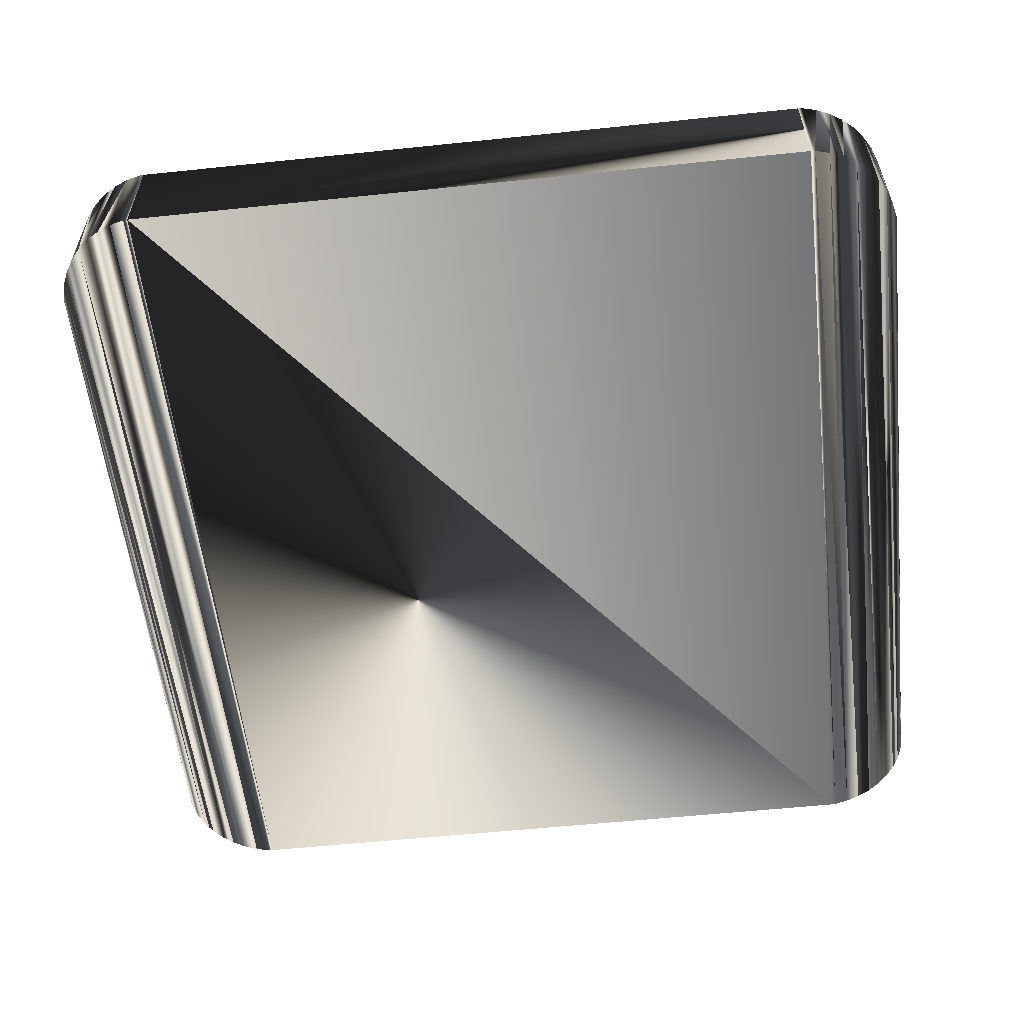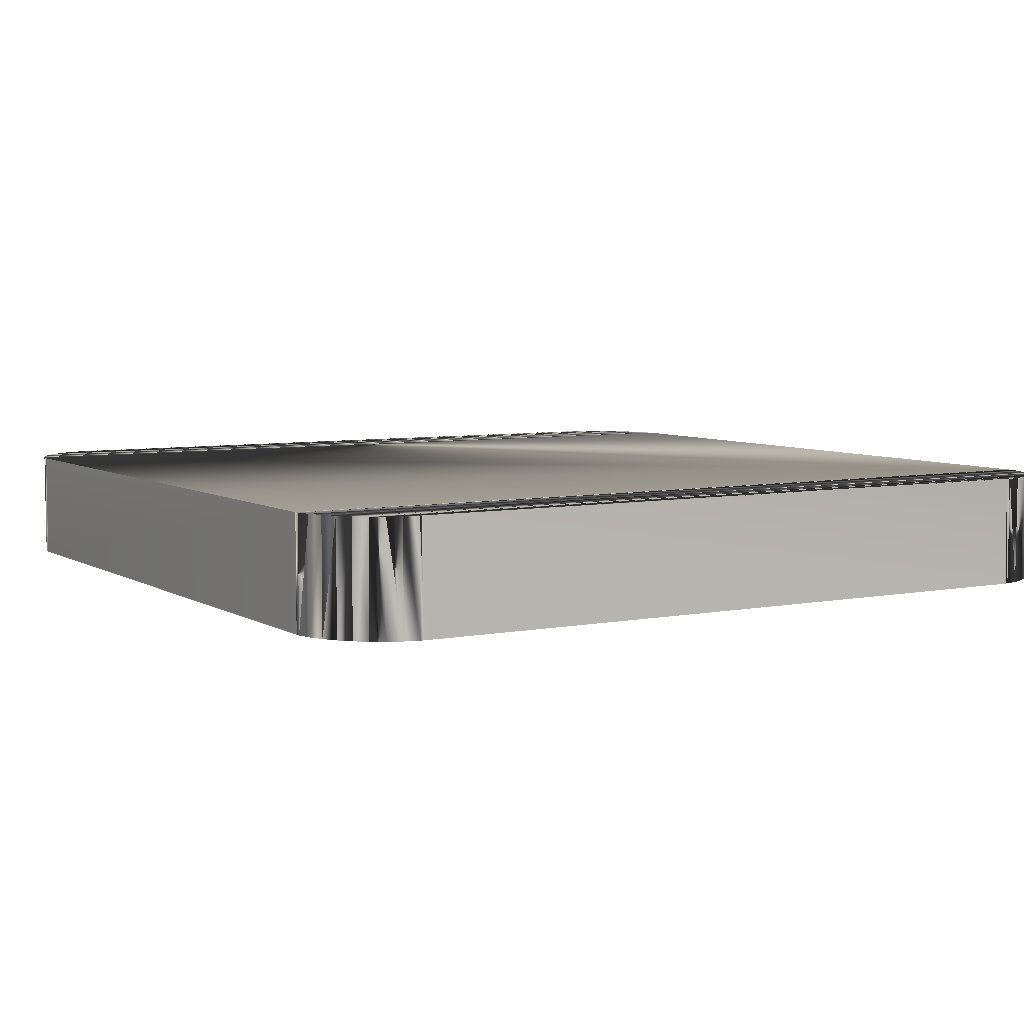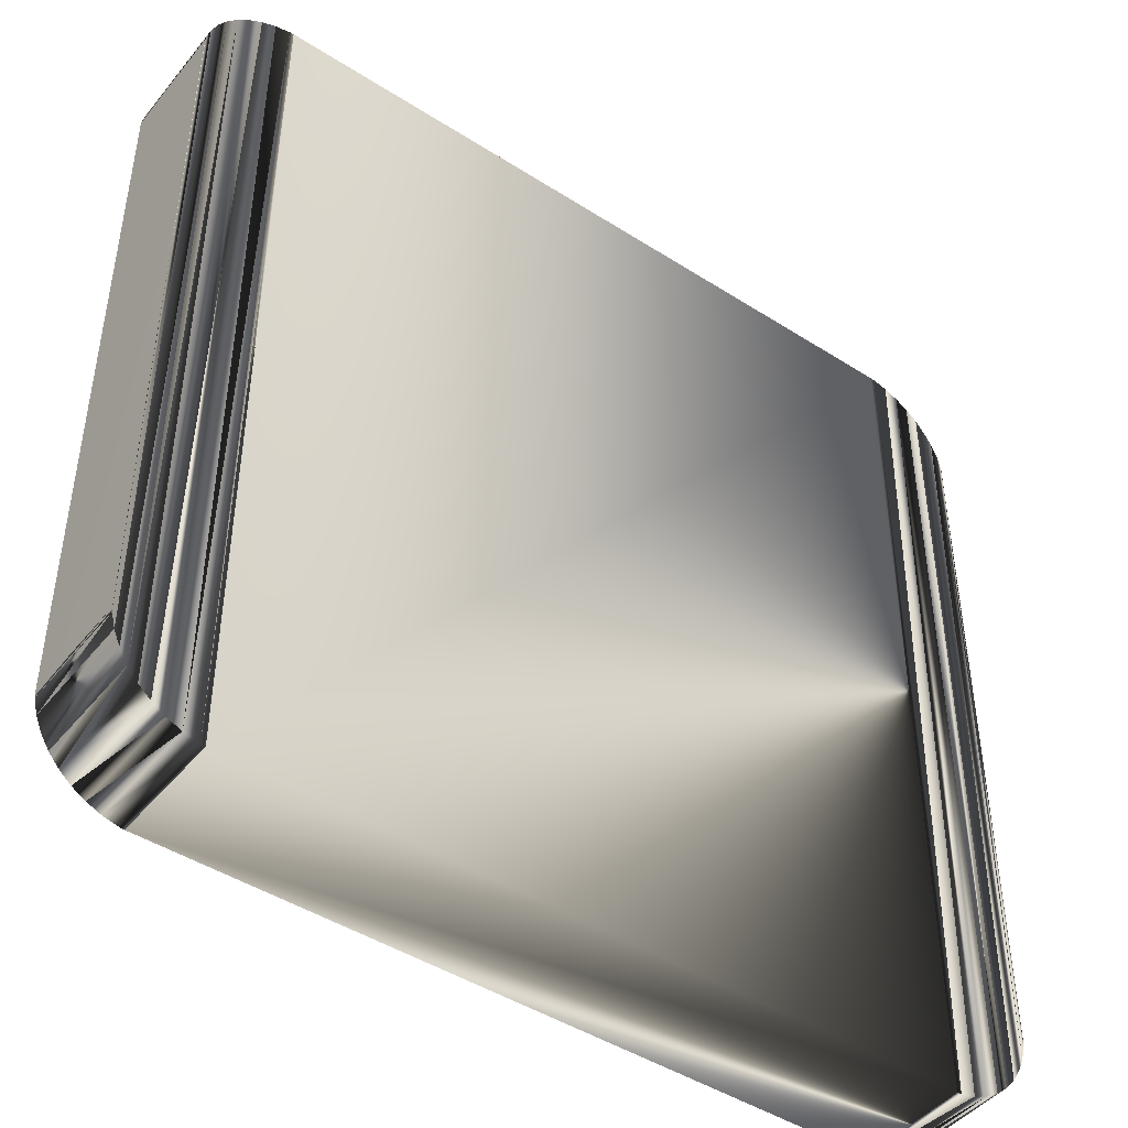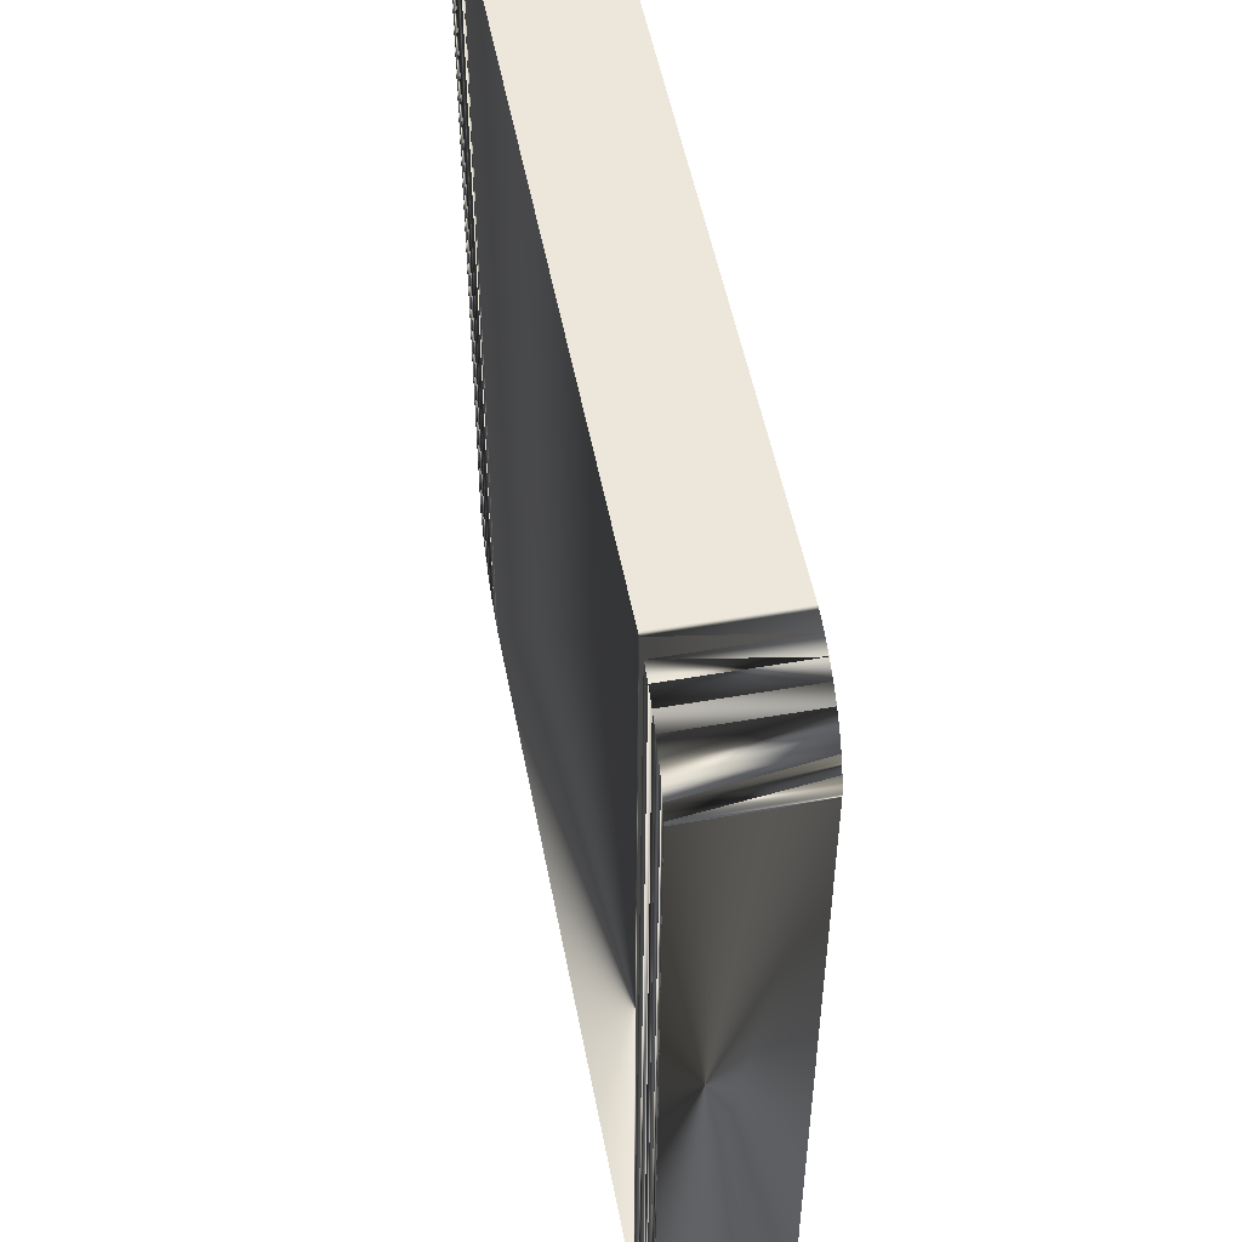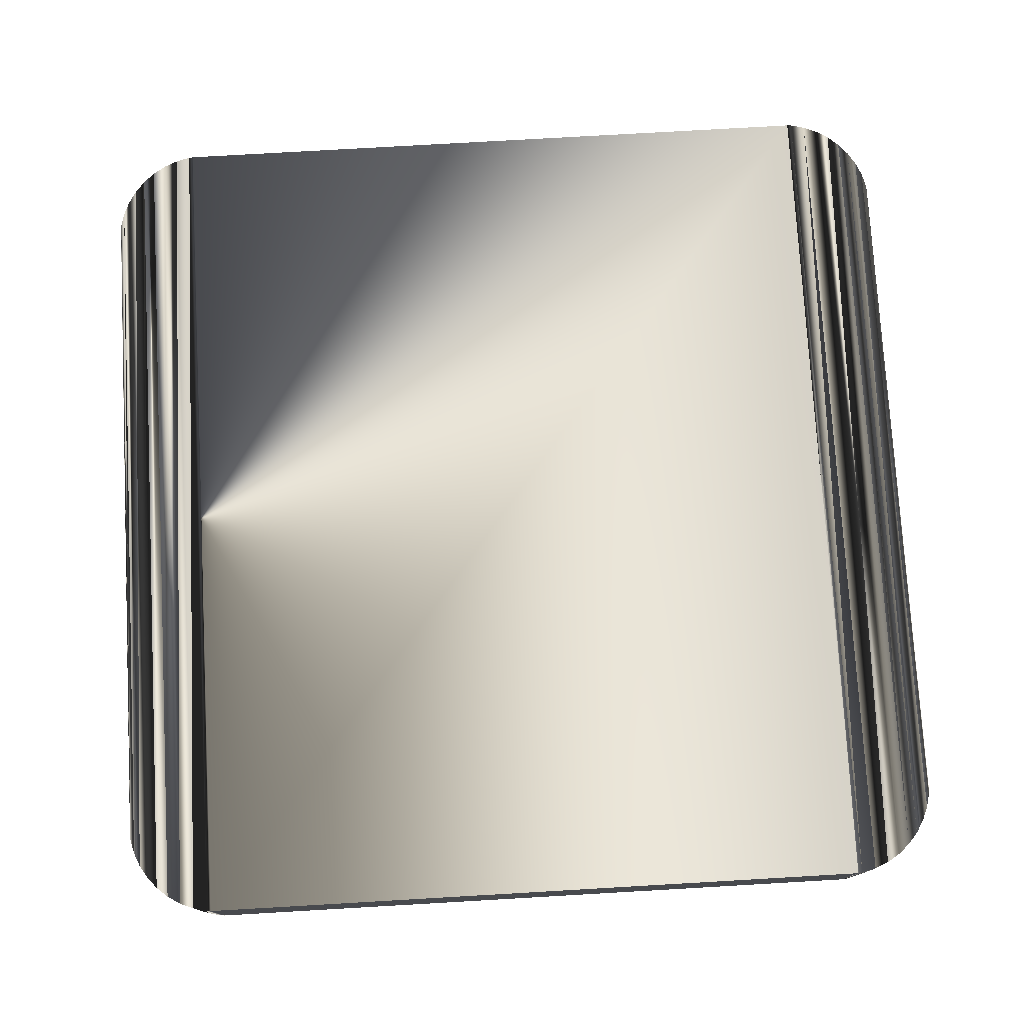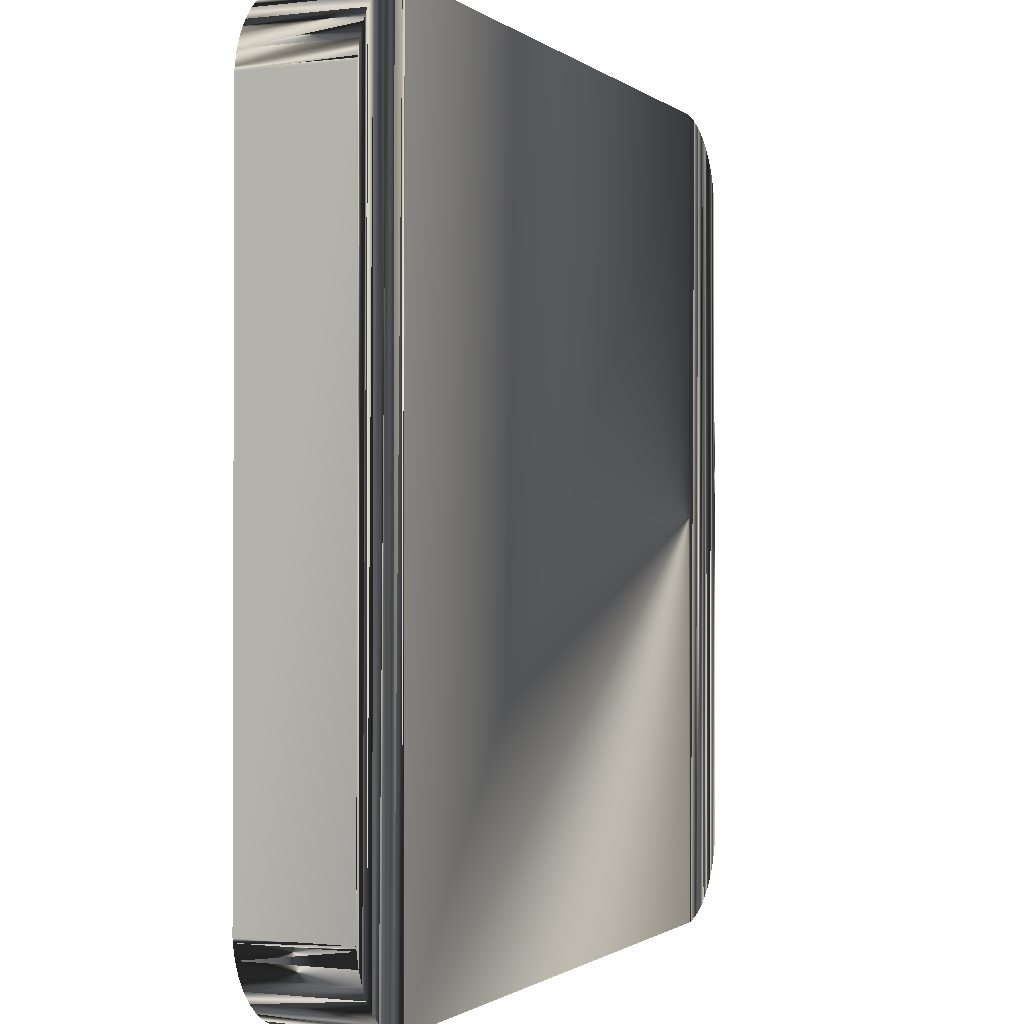
<metadata>
{"format":"obj","ext":"obj","renderer":"f3d","projection":"perspective","resolution":1024,"background":"white","views":[{"elev":-56.8,"azim":-173.8,"up":"+Y"},{"elev":6.1,"azim":59.2,"up":"+Y"},{"elev":-45.3,"azim":143.5,"up":"+Z"},{"elev":51.5,"azim":-100.7,"up":"+Z"},{"elev":76.6,"azim":-3.3,"up":"+Y"},{"elev":-1.1,"azim":113.5,"up":"+Z"}]}
</metadata>
<code>
o model.136
v -0.4518 -0.01878 -0.2233
v -0.4518 -0.1349 0.5045
v -0.4518 -0.01878 0.5045
v -0.4518 -0.1349 -0.2233
v -0.4514 -0.01878 -0.2277
v -0.4514 -0.1349 -0.2277
v -0.4514 -0.01878 0.5089
v -0.4476 -0.01878 -0.2431
v -0.4476 -0.01878 0.5243
v -0.4331 -0.01878 -0.2712
v -0.4414 -0.01878 0.5389
v -0.4331 -0.01878 0.5524
v -0.4228 -0.01878 -0.2832
v -0.4228 -0.01878 0.5644
v -0.4108 -0.01878 -0.2935
v -0.4108 -0.01878 0.5747
v -0.3973 -0.01878 -0.3019
v -0.3973 -0.01878 0.583
v -0.3827 -0.01878 -0.308
v -0.3673 -0.01878 -0.3118
v -0.3827 -0.01878 0.5892
v -0.3673 -0.01878 0.593
v -0.3629 -0.01878 -0.3122
v -0.3629 -0.01878 0.5934
v 0.3649 -0.01878 -0.3122
v 0.3649 -0.01878 0.5934
v 0.3693 -0.01878 -0.3118
v 0.3693 -0.01878 0.593
v 0.3847 -0.01878 -0.308
v 0.3847 -0.01878 0.5892
v 0.4128 -0.01878 -0.2935
v 0.3993 -0.01878 0.583
v 0.4128 -0.01878 0.5747
v 0.4248 -0.01878 -0.2832
v 0.4248 -0.01878 0.5644
v 0.4351 -0.01878 -0.2712
v 0.4351 -0.01878 0.5524
v 0.4435 -0.01878 -0.2577
v 0.4435 -0.01878 0.5389
v 0.4496 -0.01878 -0.2431
v 0.4496 -0.01878 0.5243
v -0.4476 -0.1349 -0.2431
v -0.4476 -0.1349 0.5243
v 0.3649 -0.1349 0.5934
v 0.3693 -0.1349 0.593
v 0.3847 -0.1349 0.5892
v 0.3993 -0.1349 0.583
v 0.4128 -0.1349 0.5747
v 0.4351 -0.1349 0.5524
v 0.4248 -0.1349 0.5644
v 0.4496 -0.1349 0.5243
v 0.4534 -0.01878 0.5089
v 0.4538 -0.1349 0.5045
v 0.4538 -0.01878 0.5045
v 0.4538 -0.1349 -0.2233
v 0.4538 -0.01878 -0.2233
v 0.4534 -0.1349 -0.2277
v 0.4534 -0.01878 -0.2277
v 0.4496 -0.1349 -0.2431
v 0.4248 -0.1349 -0.2832
v 0.4351 -0.1349 -0.2712
v 0.3993 -0.01878 -0.3019
v 0.4128 -0.1349 -0.2935
v 0.3993 -0.1349 -0.3019
v 0.3649 -0.1349 -0.3122
v -0.3629 -0.1349 -0.3122
v -0.3673 -0.1349 -0.3118
v -0.3827 -0.1349 -0.308
v -0.3973 -0.1349 -0.3019
v -0.4414 -0.1349 -0.2577
v -0.4331 -0.1349 -0.2712
v -0.4414 -0.01878 -0.2577
v -0.4414 -0.1349 0.5389
v -0.4228 -0.1349 0.5644
v -0.4108 -0.1349 0.5747
v -0.3973 -0.1349 0.583
v -0.3827 -0.1349 0.5892
v -0.4514 -0.1349 0.5089
v -0.3629 -0.1349 0.5934
v 0.4435 -0.1349 0.5389
v 0.4534 -0.1349 0.5089
v 0.4435 -0.1349 -0.2577
v 0.3847 -0.1349 -0.308
v 0.3693 -0.1349 -0.3118
v -0.4108 -0.1349 -0.2935
v -0.4228 -0.1349 -0.2832
v -0.4331 -0.1349 0.5524
v -0.3673 -0.1349 0.593
f 1 2 3
f 2 1 4
f 4 5 6
f 3 5 1
f 5 3 7
f 8 7 9
f 10 11 12
f 10 12 13
f 13 12 14
f 15 16 17
f 17 16 18
f 17 18 19
f 20 21 22
f 20 22 23
f 23 22 24
f 23 24 25
f 25 24 26
f 27 26 28
f 29 28 30
f 31 32 33
f 31 33 34
f 34 33 35
f 36 35 37
f 38 37 39
f 38 39 40
f 40 39 41
f 8 6 5
f 6 8 42
f 7 43 9
f 28 44 45
f 44 28 26
f 30 45 46
f 32 46 47
f 46 32 30
f 33 47 48
f 49 35 50
f 35 49 37
f 39 51 41
f 52 53 54
f 54 55 56
f 56 57 58
f 58 59 40
f 60 36 61
f 62 63 64
f 64 29 62
f 23 65 66
f 65 23 25
f 19 67 68
f 68 17 19
f 69 15 17
f 70 10 71
f 72 42 8
f 73 9 43
f 16 74 75
f 74 16 14
f 76 21 18
f 77 22 21
f 1 4 5
f 2 3 78
f 7 78 3
f 54 52 56
f 56 52 58
f 52 41 58
f 58 41 40
f 38 37 36
f 36 35 34
f 31 32 62
f 32 30 62
f 62 30 29
f 29 28 27
f 27 26 25
f 20 21 19
f 21 18 19
f 16 14 15
f 15 14 13
f 10 11 72
f 11 9 72
f 72 9 8
f 8 7 5
f 78 7 43
f 24 26 79
f 44 79 26
f 28 30 45
f 32 33 47
f 33 35 48
f 50 48 35
f 39 80 37
f 49 37 80
f 80 39 51
f 52 81 41
f 51 41 81
f 81 52 53
f 53 54 55
f 55 56 57
f 57 58 59
f 38 82 40
f 59 40 82
f 36 61 38
f 82 38 61
f 34 60 36
f 34 31 60
f 63 60 31
f 31 62 63
f 83 64 29
f 29 27 83
f 84 83 27
f 27 25 84
f 65 84 25
f 23 20 66
f 67 66 20
f 20 19 67
f 69 68 17
f 85 69 15
f 15 13 85
f 86 85 13
f 86 13 71
f 10 71 13
f 72 70 10
f 70 72 42
f 11 73 9
f 73 11 87
f 12 87 11
f 87 12 74
f 14 74 12
f 16 18 75
f 76 75 18
f 77 76 21
f 88 77 22
f 22 24 88
f 79 88 24
f 2 6 4
f 6 78 42
f 42 78 43
f 42 43 70
f 71 73 87
f 71 87 86
f 86 87 74
f 86 74 85
f 85 75 69
f 69 75 76
f 69 76 68
f 68 77 67
f 67 88 66
f 66 79 65
f 65 44 84
f 83 46 64
f 64 46 47
f 64 47 63
f 63 47 48
f 63 48 60
f 60 50 61
f 61 50 49
f 61 49 82
f 82 80 59
f 59 51 57
f 53 81 55
f 55 81 57
f 81 51 57
f 51 80 59
f 80 49 82
f 50 48 60
f 46 45 83
f 83 45 84
f 45 44 84
f 44 79 65
f 79 88 66
f 88 77 67
f 77 76 68
f 75 74 85
f 71 73 70
f 73 43 70
f 78 2 6

</code>
